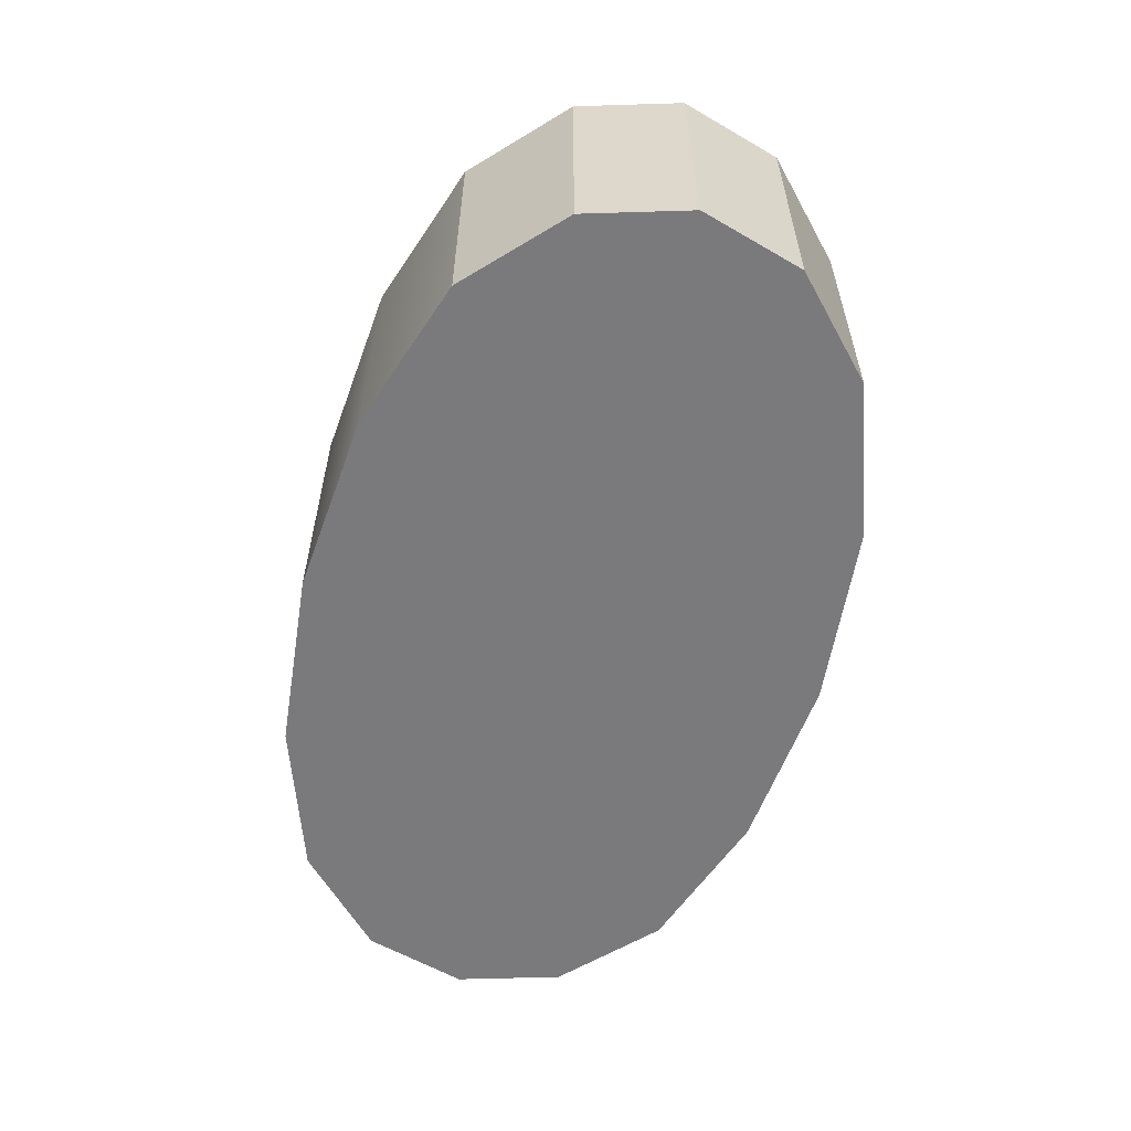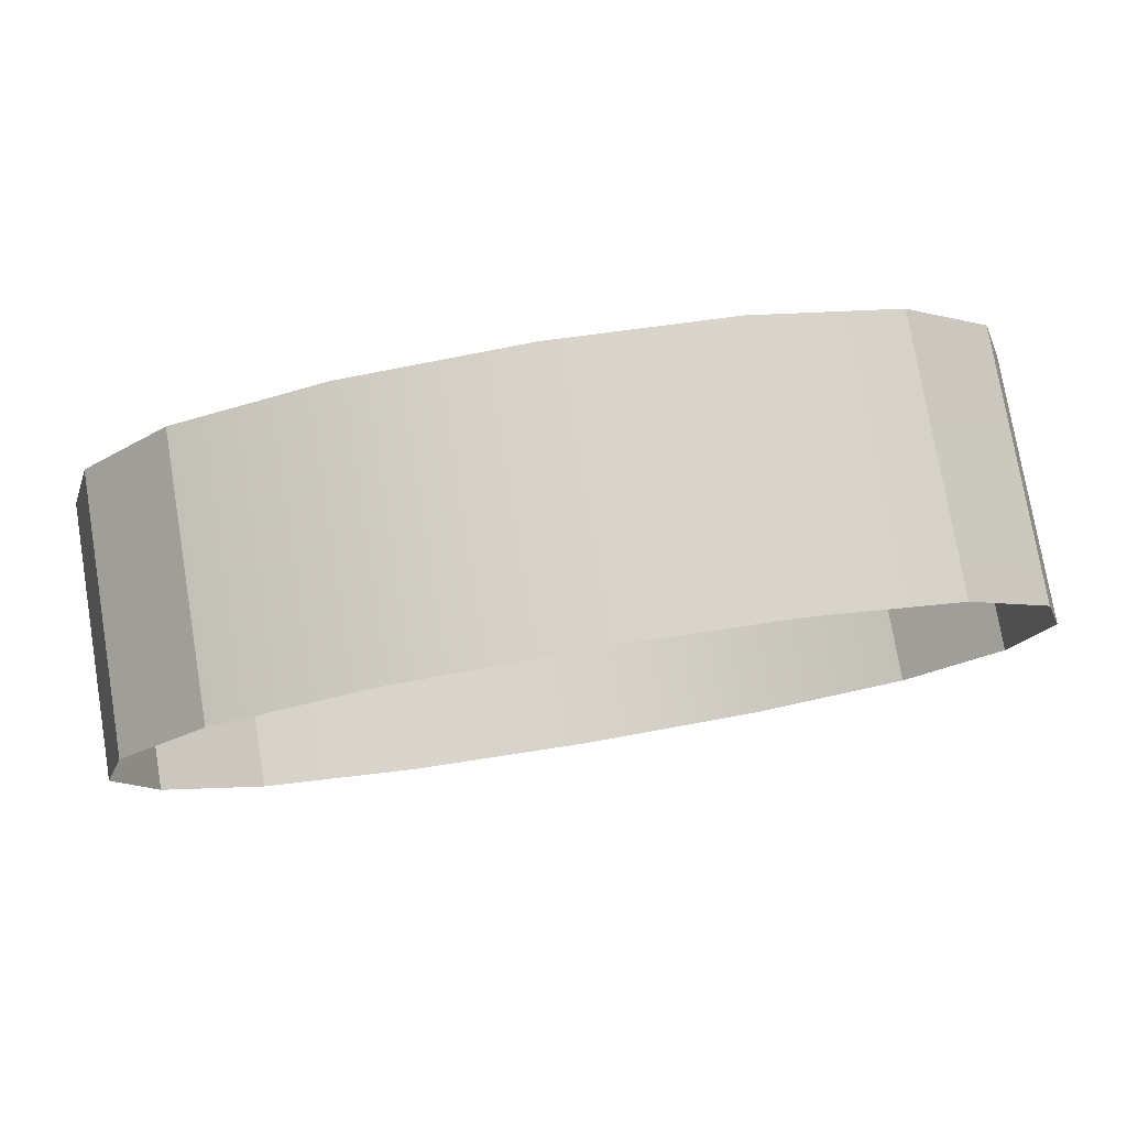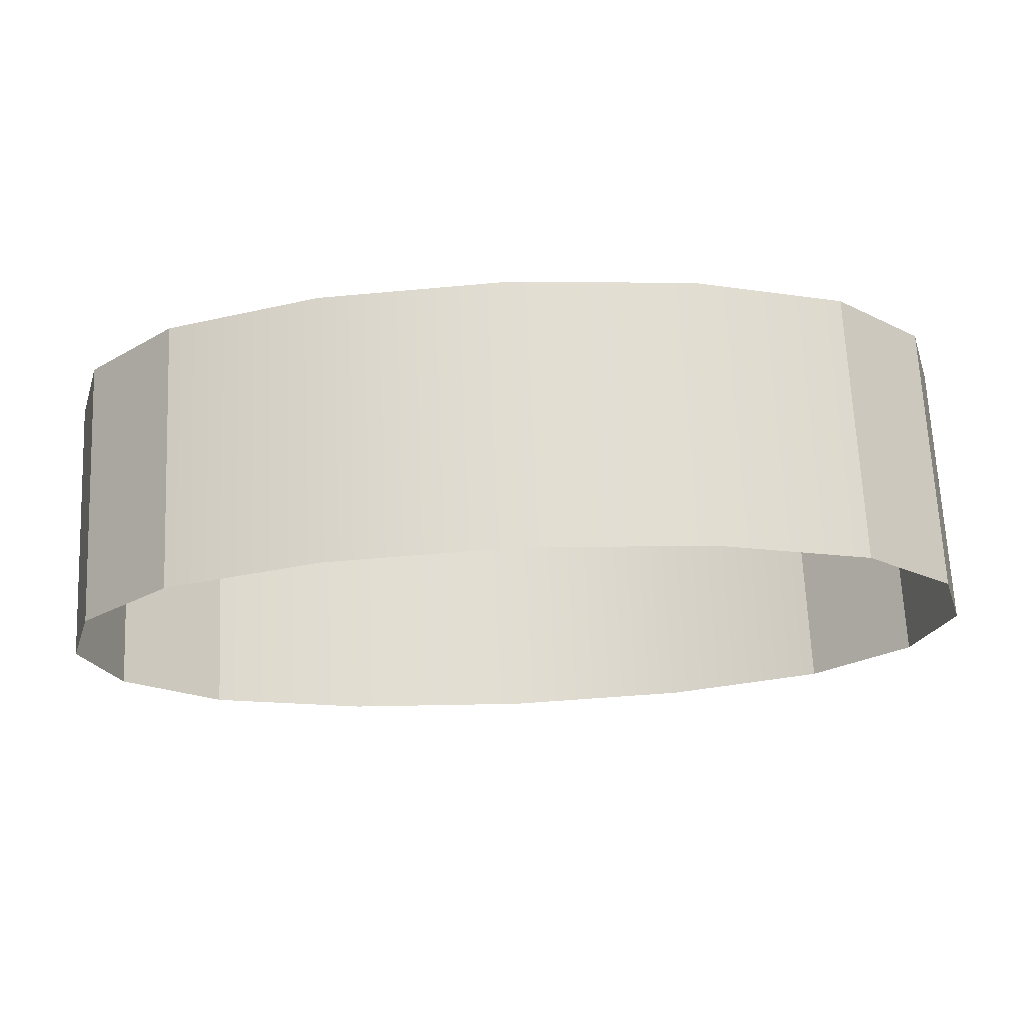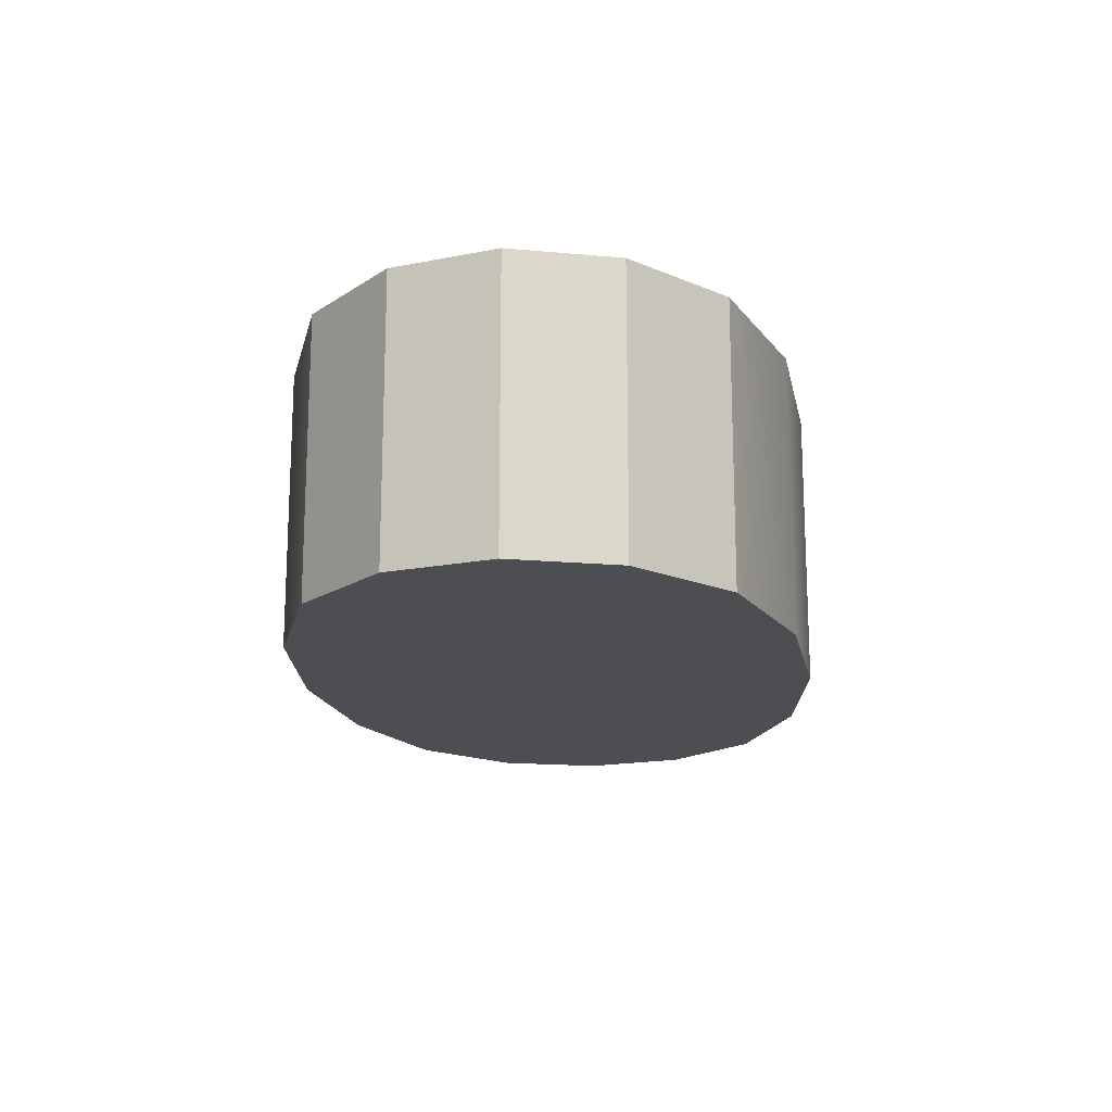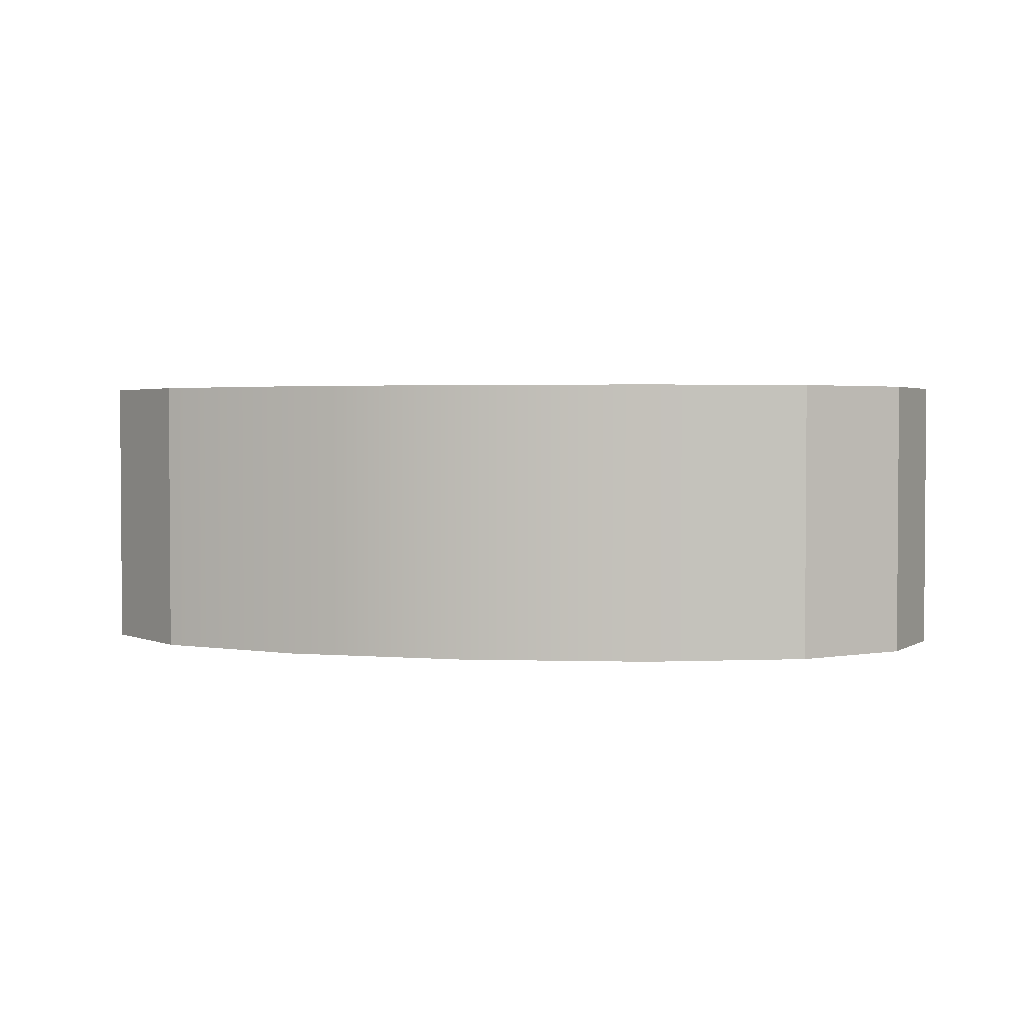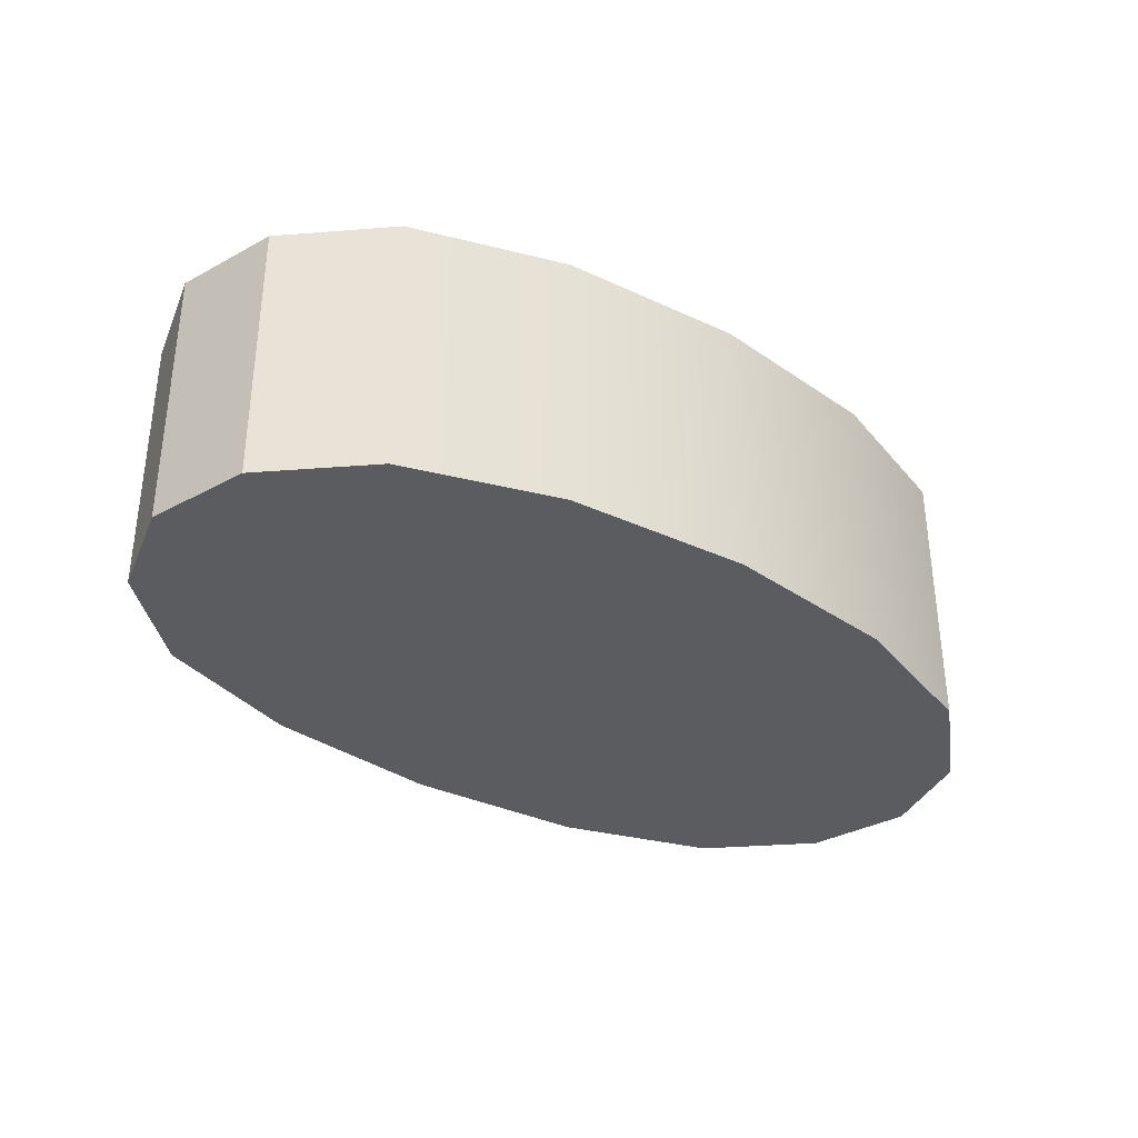
<metadata>
{"format":"obj","ext":"obj","renderer":"f3d","projection":"perspective","resolution":1024,"background":"white","views":[{"elev":-58.2,"azim":75.4,"up":"+Y"},{"elev":76.5,"azim":170.5,"up":"+Z"},{"elev":68.5,"azim":177.4,"up":"+Z"},{"elev":-16.5,"azim":-84.2,"up":"+Y"},{"elev":2.4,"azim":10.9,"up":"+Y"},{"elev":-34.6,"azim":-37.4,"up":"+Y"}]}
</metadata>
<code>
v -0.8534 0.9449 -2.236
v -0.8578 0.9449 -2.235
v -0.8578 0.9466 -2.235
v -0.8534 0.9466 -2.236
v -0.8578 0.9482 -2.235
v -0.8534 0.9482 -2.236
v -0.8615 0.9449 -2.234
v -0.8615 0.9466 -2.234
v -0.8615 0.9482 -2.234
v -0.8491 0.9466 -2.235
v -0.8491 0.9449 -2.235
v -0.8454 0.9466 -2.234
v -0.8454 0.9449 -2.234
v -0.8491 0.9482 -2.235
v -0.8454 0.9482 -2.234
v -0.8491 0.9433 -2.235
v -0.8534 0.9433 -2.236
v -0.8491 0.9416 -2.235
v -0.8534 0.9416 -2.236
v -0.8454 0.9433 -2.234
v -0.8454 0.9416 -2.234
v -0.8578 0.9433 -2.235
v -0.8615 0.9433 -2.234
v -0.8578 0.9416 -2.235
v -0.8615 0.9416 -2.234
v -0.8534 0.9416 -2.229
v -0.8589 0.9416 -2.229
v -0.8586 0.9416 -2.232
v -0.8534 0.9416 -2.233
v -0.8578 0.9416 -2.235
v -0.8534 0.9416 -2.236
v -0.8644 0.9416 -2.229
v -0.8637 0.9416 -2.232
v -0.8615 0.9416 -2.234
v -0.8483 0.9416 -2.232
v -0.848 0.9416 -2.229
v -0.8432 0.9416 -2.232
v -0.8425 0.9416 -2.229
v -0.8491 0.9416 -2.235
v -0.8454 0.9416 -2.234
v -0.8483 0.9416 -2.227
v -0.8534 0.9416 -2.226
v -0.8491 0.9416 -2.224
v -0.8534 0.9416 -2.223
v -0.8432 0.9416 -2.227
v -0.8454 0.9416 -2.225
v -0.8586 0.9416 -2.227
v -0.8637 0.9416 -2.227
v -0.8578 0.9416 -2.224
v -0.8615 0.9416 -2.225
v -0.8534 0.9449 -2.223
v -0.8491 0.9449 -2.224
v -0.8491 0.9466 -2.224
v -0.8534 0.9466 -2.223
v -0.8491 0.9482 -2.224
v -0.8534 0.9482 -2.223
v -0.8454 0.9449 -2.225
v -0.8454 0.9466 -2.225
v -0.8454 0.9482 -2.225
v -0.8578 0.9466 -2.224
v -0.8578 0.9449 -2.224
v -0.8615 0.9466 -2.225
v -0.8615 0.9449 -2.225
v -0.8578 0.9482 -2.224
v -0.8615 0.9482 -2.225
v -0.8578 0.9433 -2.224
v -0.8534 0.9433 -2.223
v -0.8578 0.9416 -2.224
v -0.8534 0.9416 -2.223
v -0.8615 0.9433 -2.225
v -0.8615 0.9416 -2.225
v -0.8491 0.9433 -2.224
v -0.8454 0.9433 -2.225
v -0.8491 0.9416 -2.224
v -0.8454 0.9416 -2.225
v -0.8425 0.9449 -2.229
v -0.8432 0.9449 -2.232
v -0.8432 0.9466 -2.232
v -0.8425 0.9466 -2.229
v -0.8432 0.9482 -2.232
v -0.8425 0.9482 -2.229
v -0.8432 0.9449 -2.232
v -0.8454 0.9449 -2.234
v -0.8454 0.9466 -2.234
v -0.8432 0.9466 -2.232
v -0.8454 0.9482 -2.234
v -0.8432 0.9482 -2.232
v -0.8425 0.9449 -2.229
v -0.8425 0.9466 -2.229
v -0.8432 0.9466 -2.227
v -0.8432 0.9449 -2.227
v -0.8432 0.9449 -2.227
v -0.8432 0.9466 -2.227
v -0.8454 0.9466 -2.225
v -0.8454 0.9449 -2.225
v -0.8425 0.9482 -2.229
v -0.8432 0.9482 -2.227
v -0.8432 0.9482 -2.227
v -0.8454 0.9482 -2.225
v -0.8432 0.9433 -2.227
v -0.8425 0.9433 -2.229
v -0.8432 0.9416 -2.227
v -0.8425 0.9416 -2.229
v -0.8454 0.9433 -2.225
v -0.8432 0.9433 -2.227
v -0.8454 0.9416 -2.225
v -0.8432 0.9416 -2.227
v -0.8425 0.9433 -2.229
v -0.8432 0.9433 -2.232
v -0.8432 0.9433 -2.232
v -0.8454 0.9433 -2.234
v -0.8425 0.9416 -2.229
v -0.8432 0.9416 -2.232
v -0.8432 0.9416 -2.232
v -0.8454 0.9416 -2.234
v -0.8644 0.9449 -2.229
v -0.8637 0.9449 -2.227
v -0.8637 0.9466 -2.227
v -0.8644 0.9466 -2.229
v -0.8637 0.9482 -2.227
v -0.8644 0.9482 -2.229
v -0.8637 0.9449 -2.227
v -0.8615 0.9449 -2.225
v -0.8615 0.9466 -2.225
v -0.8637 0.9466 -2.227
v -0.8615 0.9482 -2.225
v -0.8637 0.9482 -2.227
v -0.8644 0.9449 -2.229
v -0.8644 0.9466 -2.229
v -0.8637 0.9466 -2.232
v -0.8637 0.9449 -2.232
v -0.8637 0.9449 -2.232
v -0.8637 0.9466 -2.232
v -0.8615 0.9466 -2.234
v -0.8615 0.9449 -2.234
v -0.8644 0.9482 -2.229
v -0.8637 0.9482 -2.232
v -0.8637 0.9482 -2.232
v -0.8615 0.9482 -2.234
v -0.8637 0.9433 -2.232
v -0.8644 0.9433 -2.229
v -0.8637 0.9416 -2.232
v -0.8644 0.9416 -2.229
v -0.8615 0.9433 -2.234
v -0.8637 0.9433 -2.232
v -0.8615 0.9416 -2.234
v -0.8637 0.9416 -2.232
v -0.8644 0.9433 -2.229
v -0.8637 0.9433 -2.227
v -0.8637 0.9433 -2.227
v -0.8615 0.9433 -2.225
v -0.8644 0.9416 -2.229
v -0.8637 0.9416 -2.227
v -0.8637 0.9416 -2.227
v -0.8615 0.9416 -2.225
f 1 2 3
f 1 3 4
f 4 3 5
f 4 5 6
f 2 7 8
f 2 8 3
f 3 8 9
f 3 9 5
f 1 4 10
f 1 10 11
f 11 10 12
f 11 12 13
f 4 6 14
f 4 14 10
f 10 14 15
f 10 15 12
f 1 11 16
f 1 16 17
f 17 16 18
f 17 18 19
f 11 13 20
f 11 20 16
f 16 20 21
f 16 21 18
f 1 17 22
f 1 22 2
f 2 22 23
f 2 23 7
f 17 19 24
f 17 24 22
f 22 24 25
f 22 25 23
f 26 27 28
f 26 28 29
f 29 28 30
f 29 30 31
f 27 32 33
f 27 33 28
f 28 33 34
f 28 34 30
f 26 29 35
f 26 35 36
f 36 35 37
f 36 37 38
f 29 31 39
f 29 39 35
f 35 39 40
f 35 40 37
f 26 36 41
f 26 41 42
f 42 41 43
f 42 43 44
f 36 38 45
f 36 45 41
f 41 45 46
f 41 46 43
f 26 42 47
f 26 47 27
f 27 47 48
f 27 48 32
f 42 44 49
f 42 49 47
f 47 49 50
f 47 50 48
f 51 52 53
f 51 53 54
f 54 53 55
f 54 55 56
f 52 57 58
f 52 58 53
f 53 58 59
f 53 59 55
f 51 54 60
f 51 60 61
f 61 60 62
f 61 62 63
f 54 56 64
f 54 64 60
f 60 64 65
f 60 65 62
f 51 61 66
f 51 66 67
f 67 66 68
f 67 68 69
f 61 63 70
f 61 70 66
f 66 70 71
f 66 71 68
f 51 67 72
f 51 72 52
f 52 72 73
f 52 73 57
f 67 69 74
f 67 74 72
f 72 74 75
f 72 75 73
f 76 77 78
f 76 78 79
f 79 78 80
f 79 80 81
f 82 83 84
f 82 84 85
f 85 84 86
f 85 86 87
f 88 89 90
f 88 90 91
f 92 93 94
f 92 94 95
f 89 96 97
f 89 97 90
f 93 98 99
f 93 99 94
f 88 91 100
f 88 100 101
f 101 100 102
f 101 102 103
f 92 95 104
f 92 104 105
f 105 104 106
f 105 106 107
f 76 108 109
f 76 109 77
f 82 110 111
f 82 111 83
f 108 112 113
f 108 113 109
f 110 114 115
f 110 115 111
f 116 117 118
f 116 118 119
f 119 118 120
f 119 120 121
f 122 123 124
f 122 124 125
f 125 124 126
f 125 126 127
f 128 129 130
f 128 130 131
f 132 133 134
f 132 134 135
f 129 136 137
f 129 137 130
f 133 138 139
f 133 139 134
f 128 131 140
f 128 140 141
f 141 140 142
f 141 142 143
f 132 135 144
f 132 144 145
f 145 144 146
f 145 146 147
f 116 148 149
f 116 149 117
f 122 150 151
f 122 151 123
f 148 152 153
f 148 153 149
f 150 154 155
f 150 155 151

</code>
